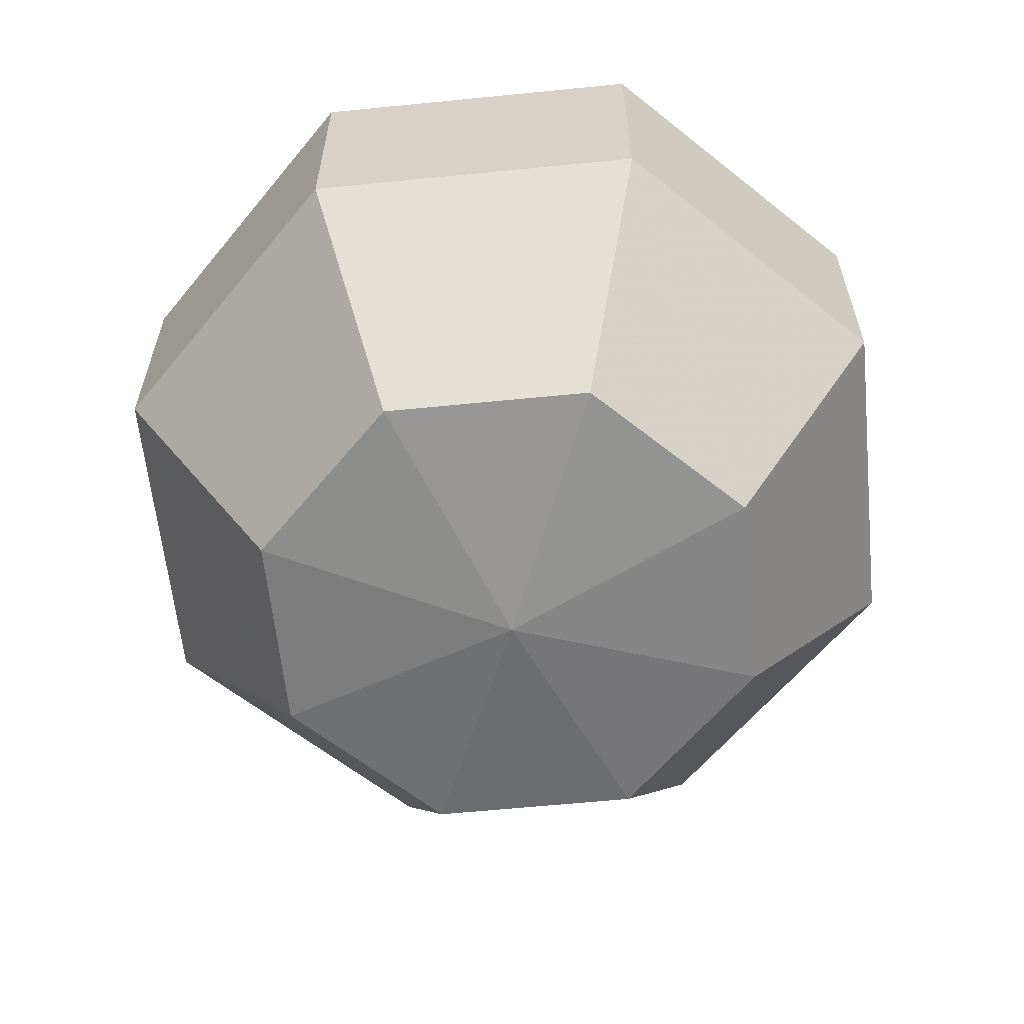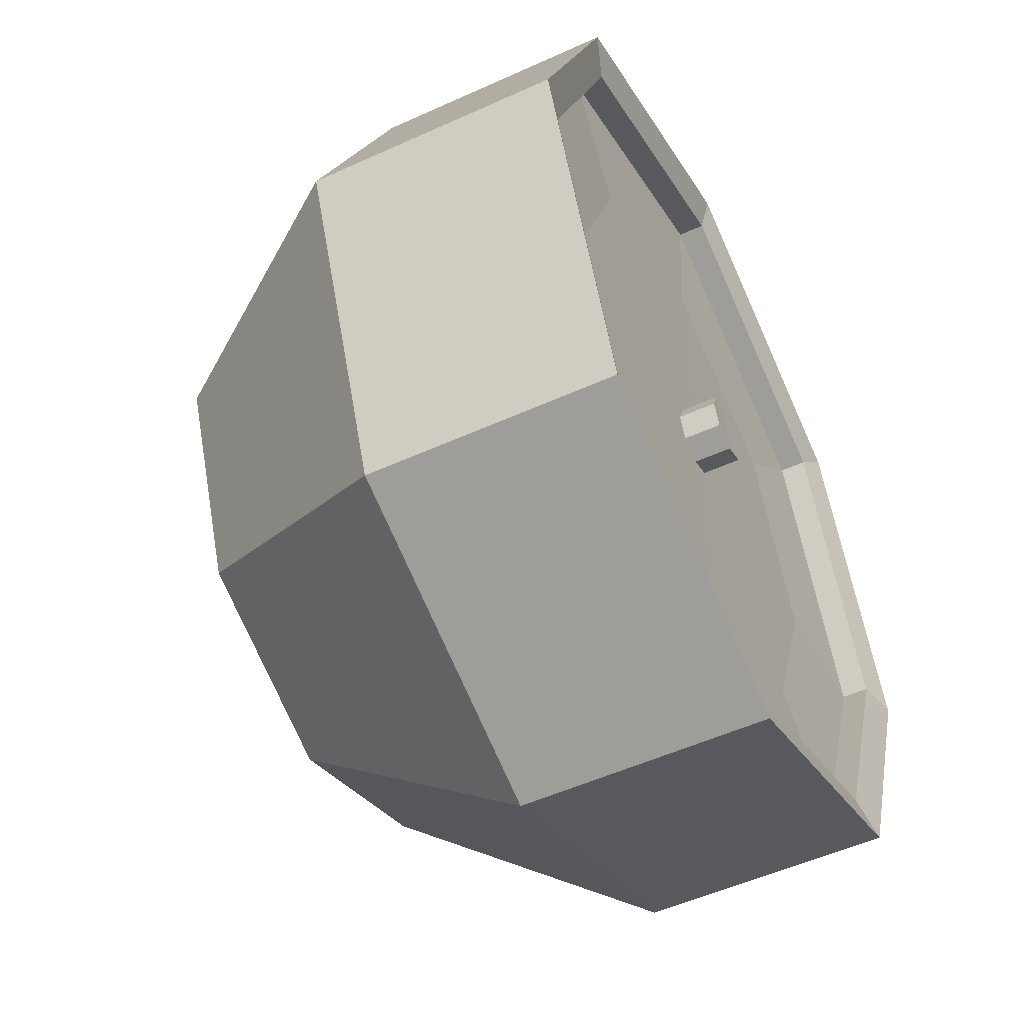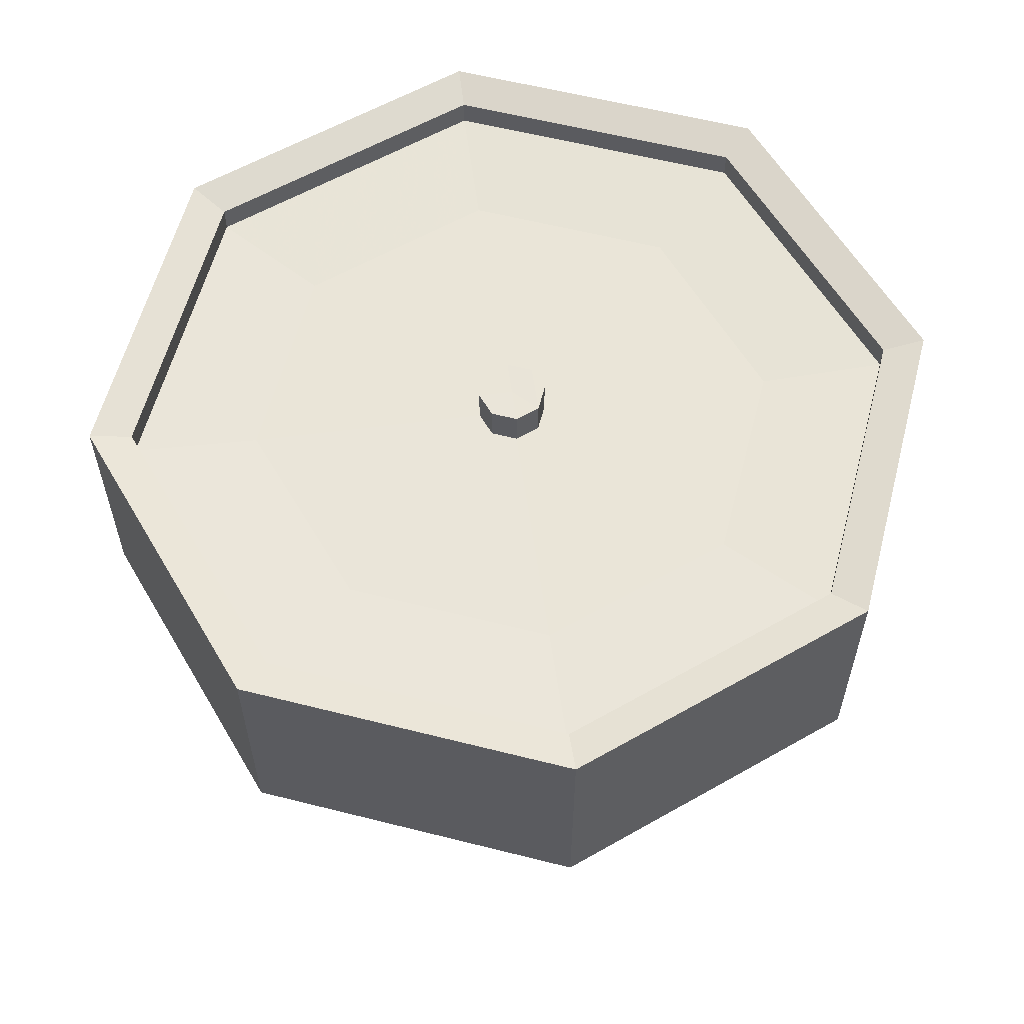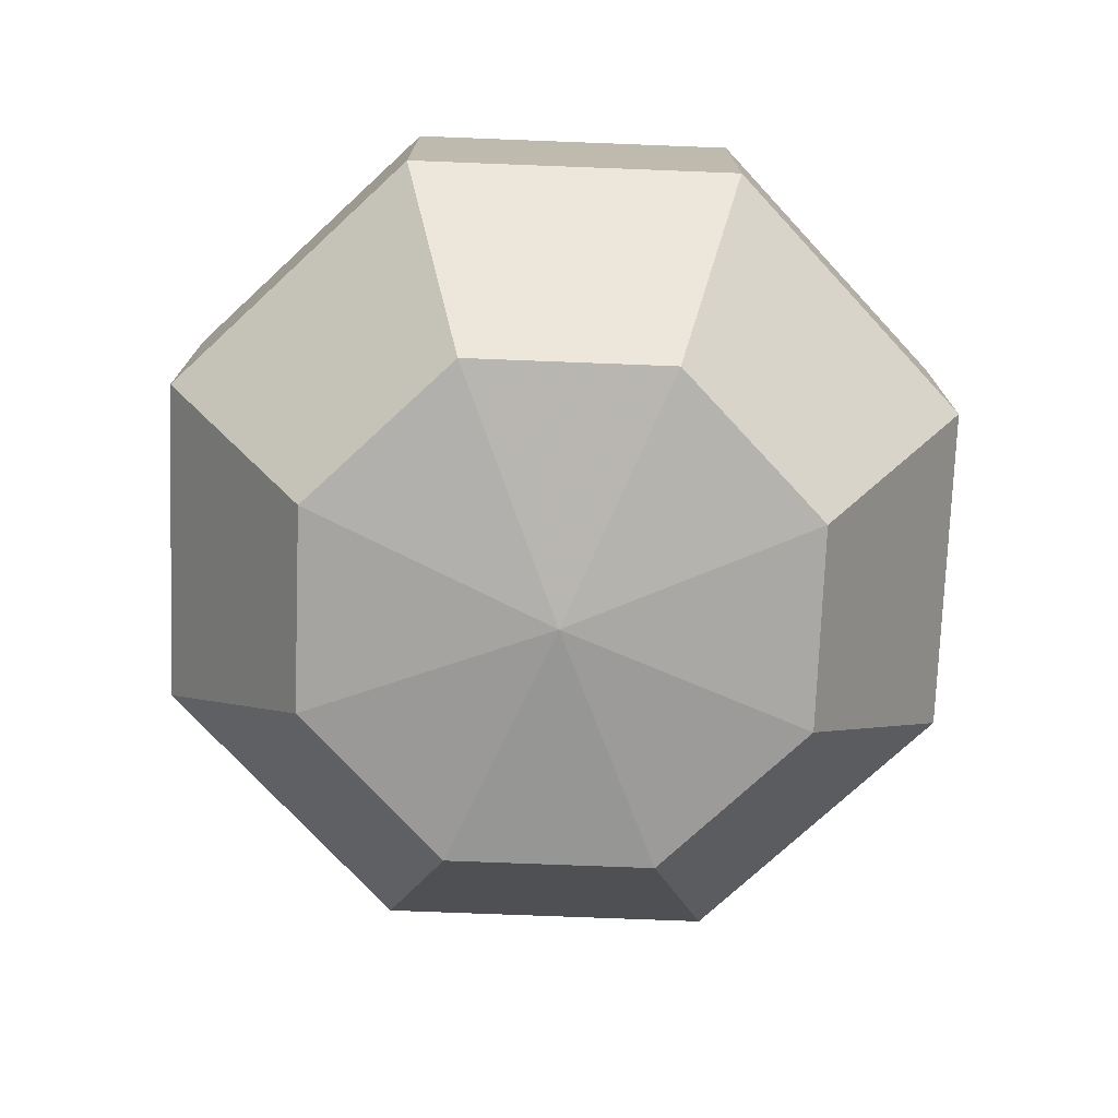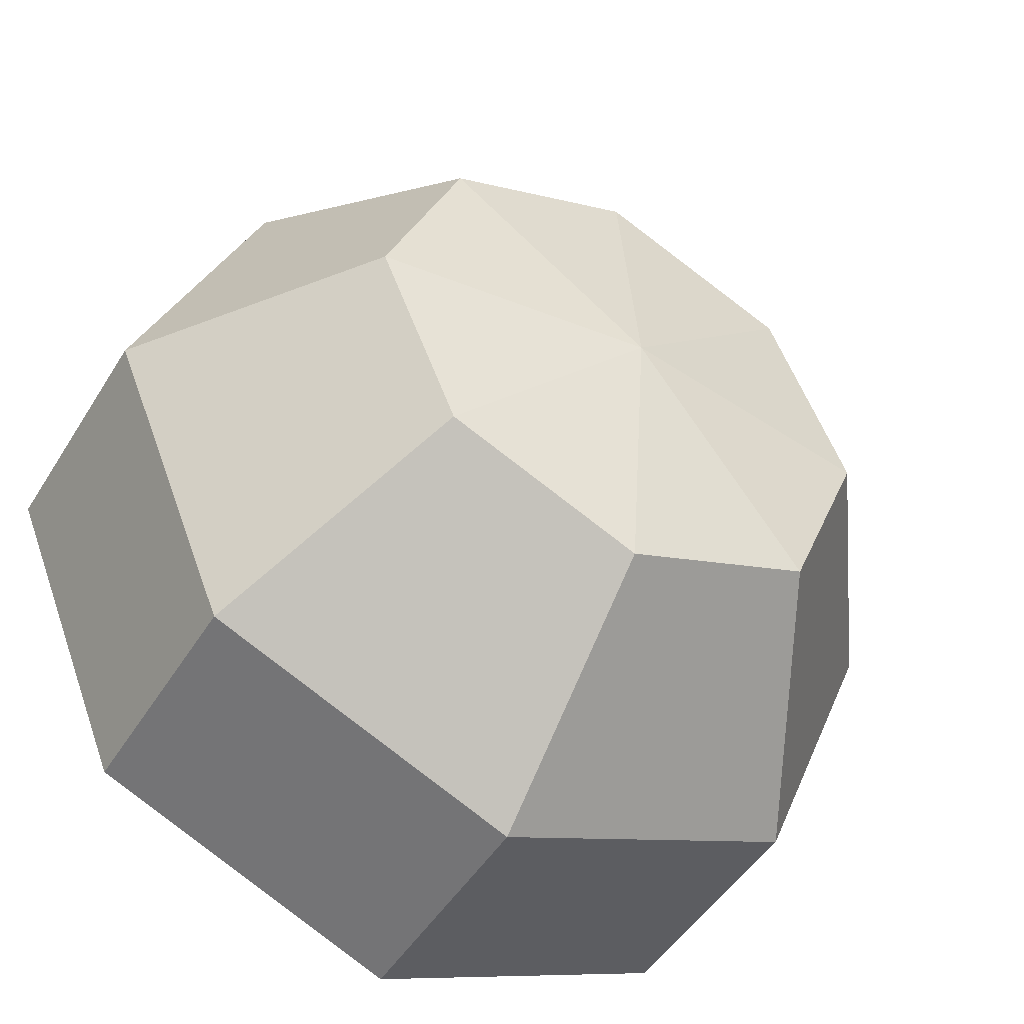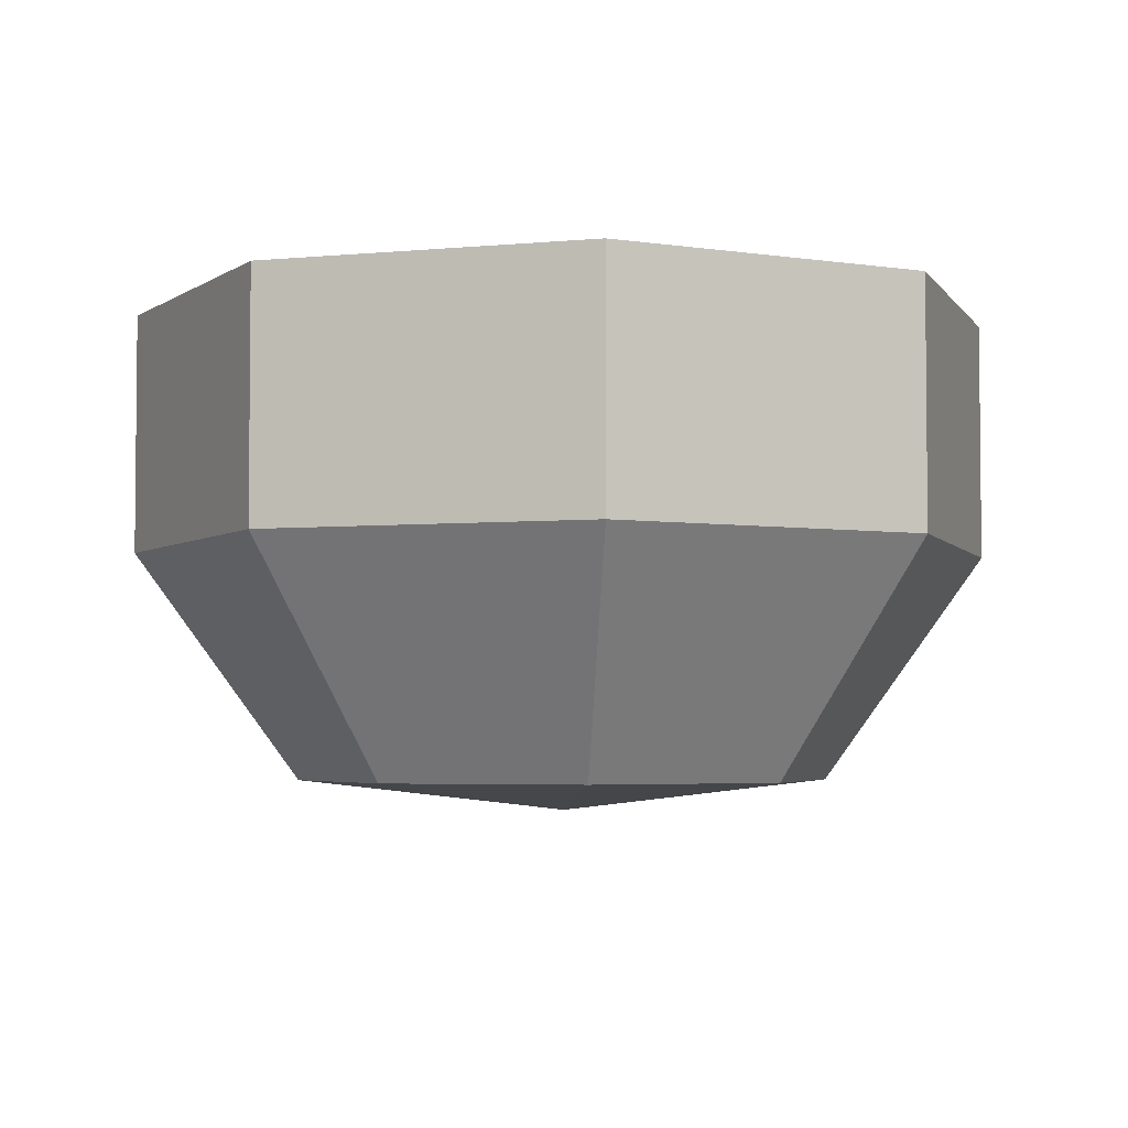
<metadata>
{"format":"obj","ext":"obj","renderer":"f3d","projection":"perspective","resolution":1024,"background":"white","views":[{"elev":-60.9,"azim":163.3,"up":"+Y"},{"elev":-52.1,"azim":116.2,"up":"+Z"},{"elev":59.1,"azim":172.1,"up":"+Y"},{"elev":-74.7,"azim":20.3,"up":"+Y"},{"elev":-48.2,"azim":-30.4,"up":"+Z"},{"elev":-3.9,"azim":175.3,"up":"+Y"}]}
</metadata>
<code>
v -0.5876 1.003 -0.000341
v -0.9508 1.04 -0.000341
v -0.5876 0.06924 -0.000341
v -0.4154 1.003 -0.416
v -0.6723 1.04 -0.6728
v -0.6723 0.5692 -0.6728
v -0.4154 0.06924 -0.416
v 0.000229 1.003 -0.5881
v 0.000229 1.04 -0.9514
v 0.000229 0.5692 -0.9514
v 0.000229 0.06924 -0.5881
v 0.4159 1.003 -0.416
v 0.6727 1.04 -0.6728
v 0.6727 0.5692 -0.6728
v 0.4159 0.06924 -0.416
v 0.000229 0.002451 -0.000341
v 0.588 1.003 -0.000341
v 0.9513 1.04 -0.00034
v 0.9513 0.5692 -0.00034
v 0.588 0.06924 -0.00034
v 0.4159 1.003 0.4153
v 0.6727 1.04 0.6722
v 0.6727 0.5692 0.6722
v 0.4159 0.06924 0.4153
v 0.000229 1.003 0.5874
v 0.000229 1.04 0.9507
v 0.000229 0.5692 0.9507
v 0.000229 0.06924 0.5874
v -0.4154 1.003 0.4153
v -0.6723 1.04 0.6722
v -0.6723 0.5692 0.6722
v -0.4154 0.06924 0.4153
v -0.9508 0.5692 -0.000341
v -0.86 1.018 -0.000341
v -0.6081 1.018 -0.6086
v 0.000229 1.018 -0.8606
v 0.6085 1.018 -0.6086
v 0.8605 1.018 -0.000341
v 0.6085 1.018 0.6079
v 0.000229 1.018 0.8599
v -0.6081 1.018 0.6079
v -0.6081 1.076 0.6079
v 0.000229 1.076 0.8599
v 0.6085 1.076 0.6079
v 0.8605 1.076 -0.000341
v 0.6085 1.076 -0.6086
v 0.000229 1.076 -0.8606
v -0.6081 1.076 -0.6086
v -0.86 1.076 -0.000341
v -0.6723 1.098 0.6722
v 0.000229 1.098 0.9507
v 0.6727 1.098 0.6722
v 0.9513 1.098 -0.00034
v 0.6727 1.098 -0.6728
v 0.000229 1.098 -0.9514
v -0.6723 1.098 -0.6728
v -0.9508 1.098 -0.000341
v -0.05269 0.9997 0.05258
v -0.07461 0.9997 -0.000341
v -0.05269 0.9997 -0.05326
v 0.000229 0.9997 -0.07518
v 0.05315 0.9997 -0.05326
v 0.07507 0.9997 -0.000341
v 0.05315 0.9997 0.05258
v 0.000229 0.9997 0.0745
v 0.000229 1.08 -0.000341
v -0.05269 1.081 0.05258
v -0.07461 1.081 -0.000341
v -0.05269 1.081 -0.05326
v 0.000229 1.081 -0.07518
v 0.05315 1.081 -0.05326
v 0.07507 1.081 -0.000341
v 0.05315 1.081 0.05258
v 0.000229 1.081 0.0745
f 34 1 4 35
f 35 4 8 36
f 6 5 9 10
f 7 6 10 11
f 36 8 12 37
f 10 9 13 14
f 11 10 14 15
f 37 12 17 38
f 14 13 18 19
f 15 14 19 20
f 38 17 21 39
f 19 18 22 23
f 20 19 23 24
f 39 21 25 40
f 23 22 26 27
f 24 23 27 28
f 40 25 29 41
f 27 26 30 31
f 28 27 31 32
f 33 2 5 6
f 3 33 6 7
f 63 62 71 72
f 24 28 16 20
f 60 59 68 69
f 16 7 11 11
f 59 58 67 68
f 16 32 3 7
f 64 63 72 73
f 61 60 69 70
f 67 66 69 68
f 65 64 73 74
f 62 61 70 71
f 16 28 32 32
f 58 65 74 67
f 41 29 1 34
f 31 30 2 33
f 32 31 33 3
f 26 22 52 51
f 38 39 44 45
f 22 18 53 52
f 2 30 50 57
f 37 38 45 46
f 18 13 54 53
f 36 37 46 47
f 13 9 55 54
f 39 40 43 44
f 54 46 45 53
f 51 43 42 50
f 35 36 47 48
f 53 45 44 52
f 9 5 56 55
f 52 44 43 51
f 55 47 46 54
f 50 42 49 57
f 40 41 42 43
f 30 26 51 50
f 56 48 47 55
f 34 35 48 49
f 5 2 57 56
f 41 34 49 42
f 57 49 48 56
f 1 59 60 4
f 4 60 61 8
f 8 61 62 12
f 12 62 63 17
f 17 63 64 21
f 21 64 65 25
f 25 65 58 29
f 29 58 59 1
f 66 71 70 69
f 66 73 72 71
f 66 67 74 73
f 15 20 16 11

</code>
